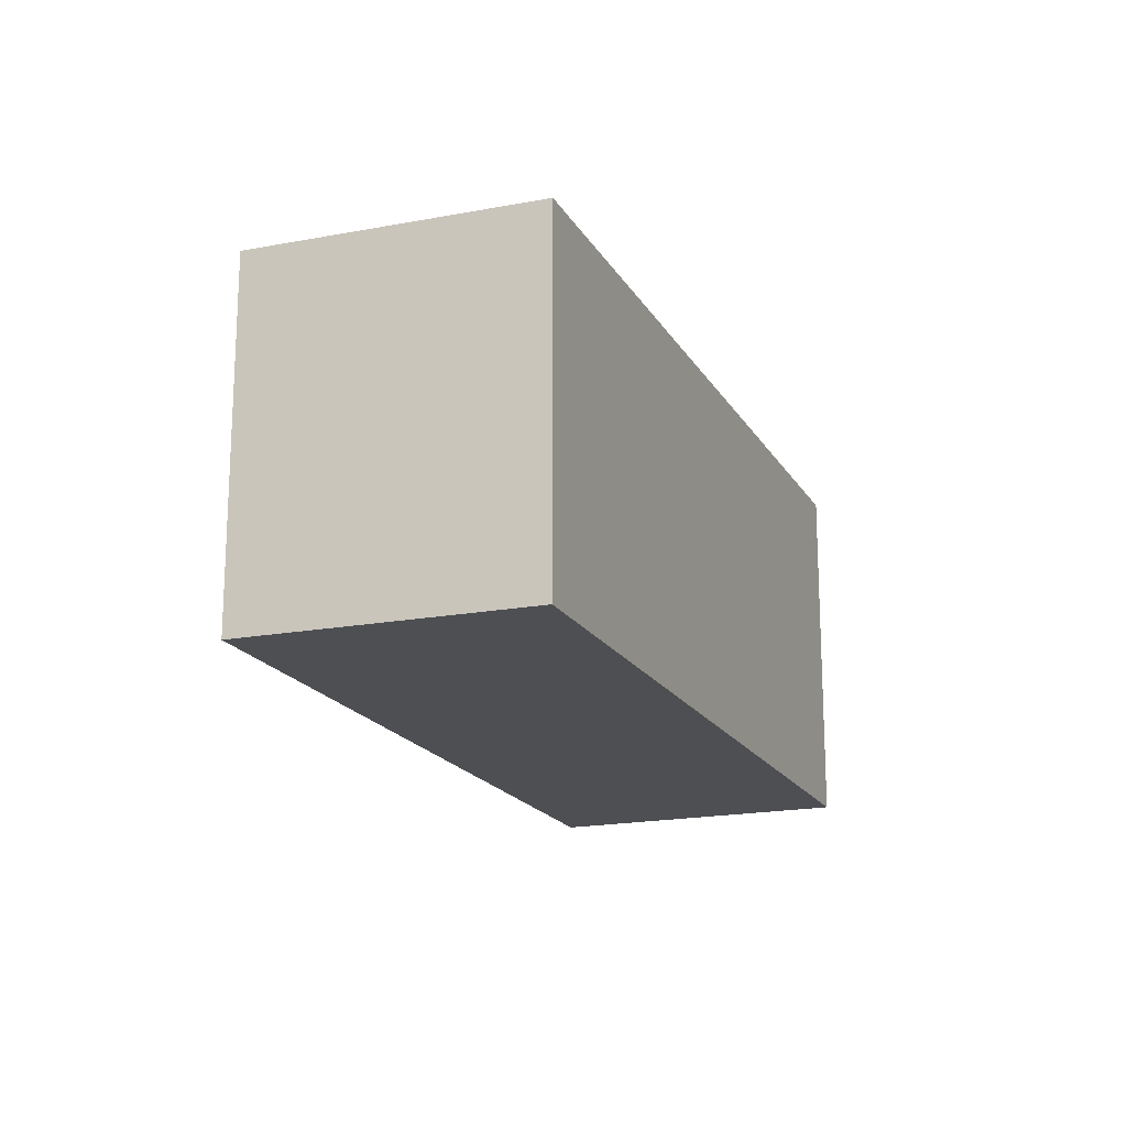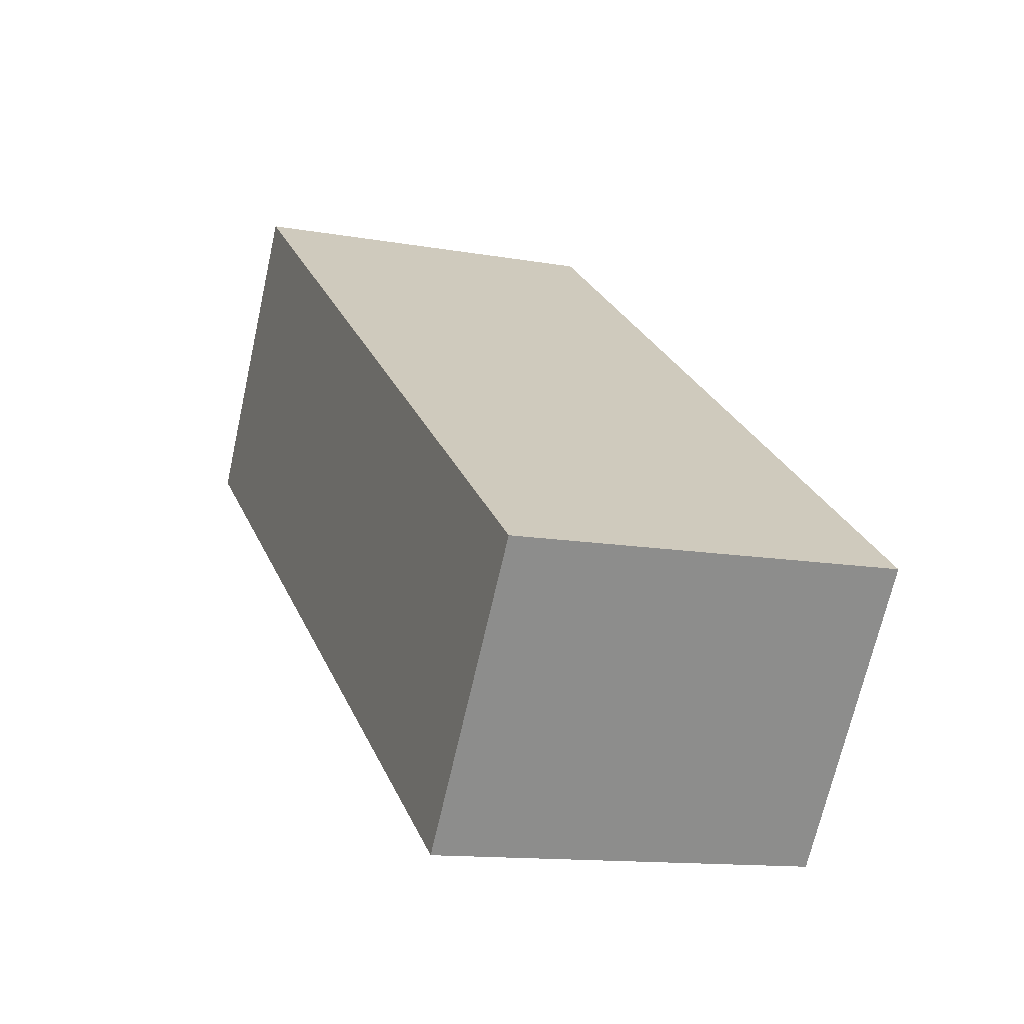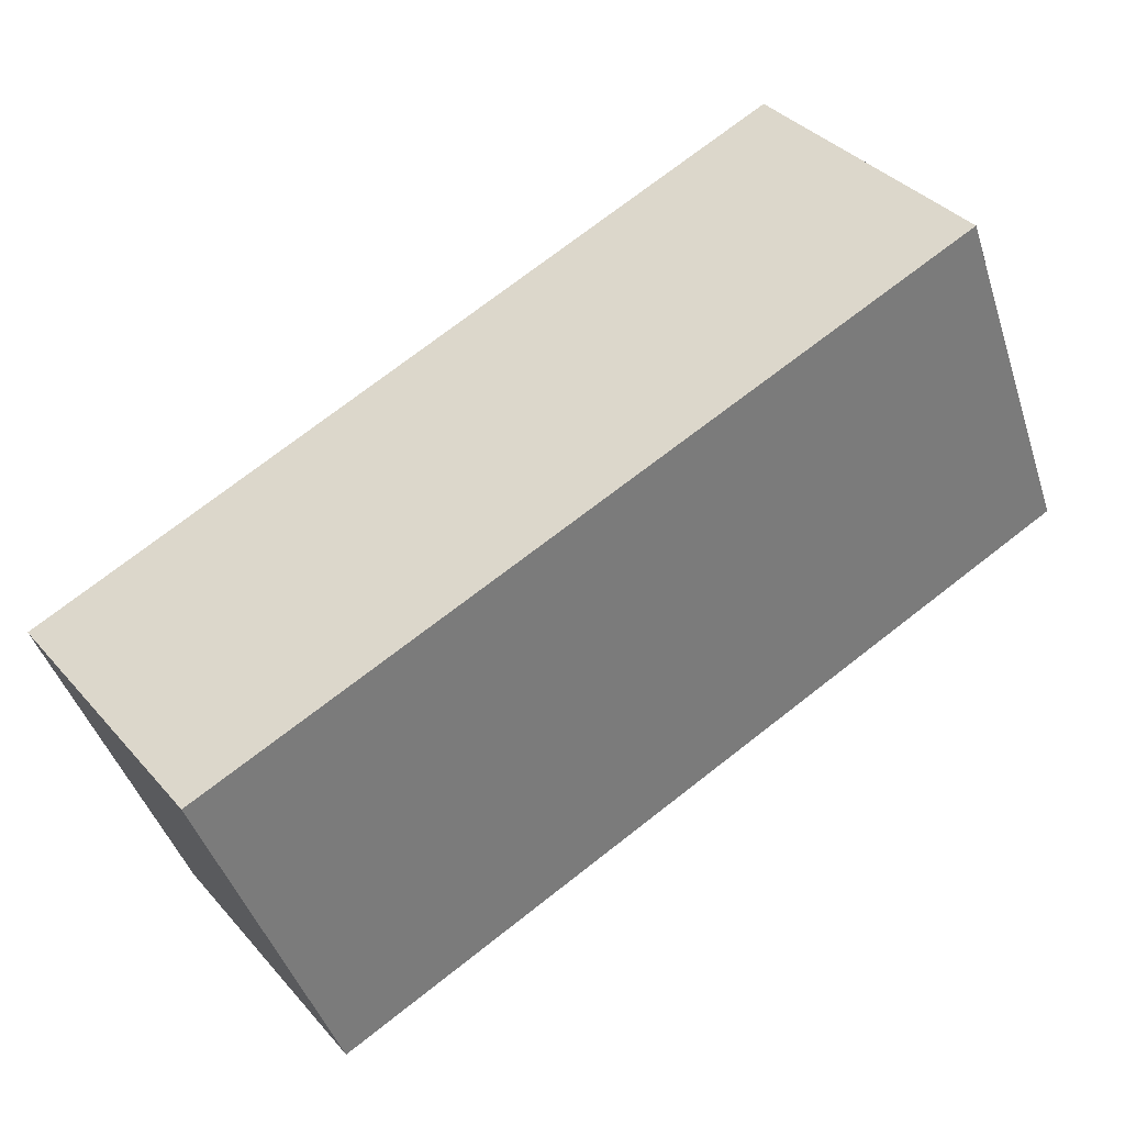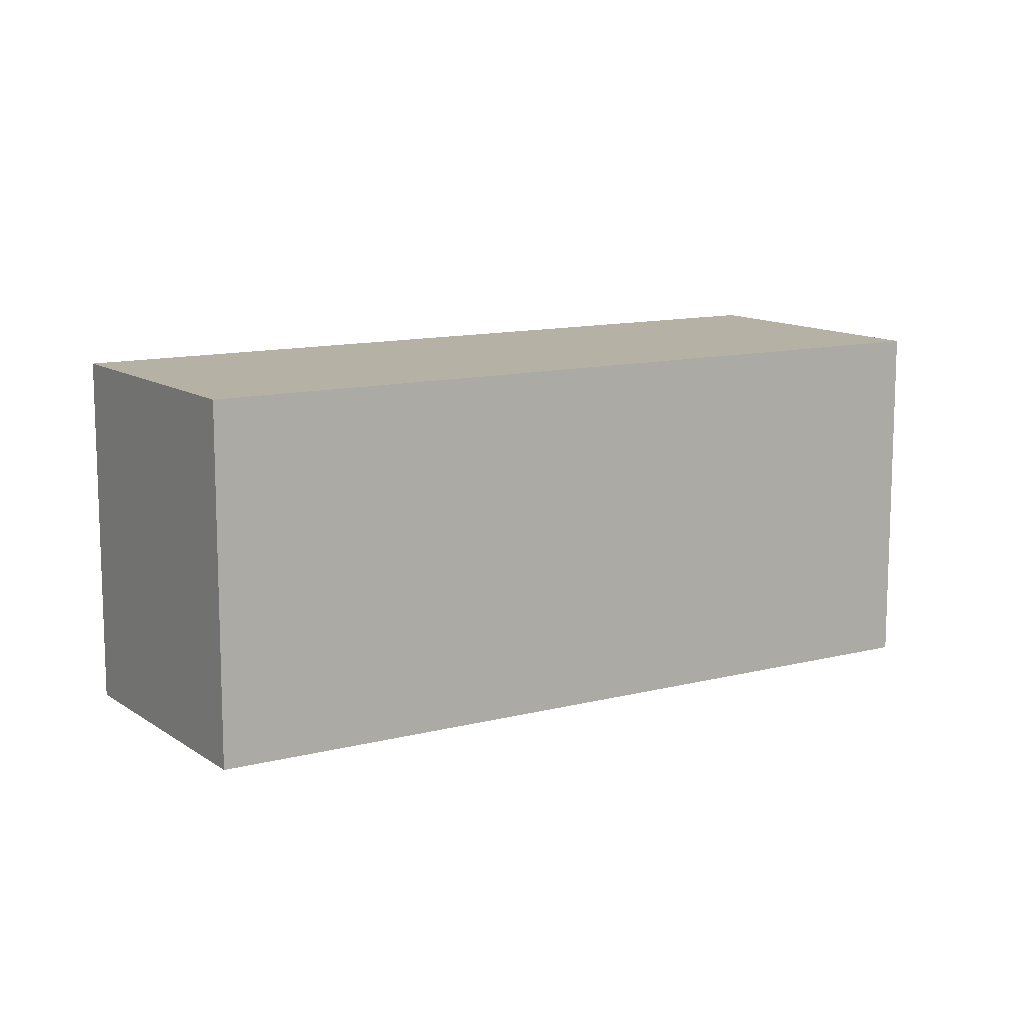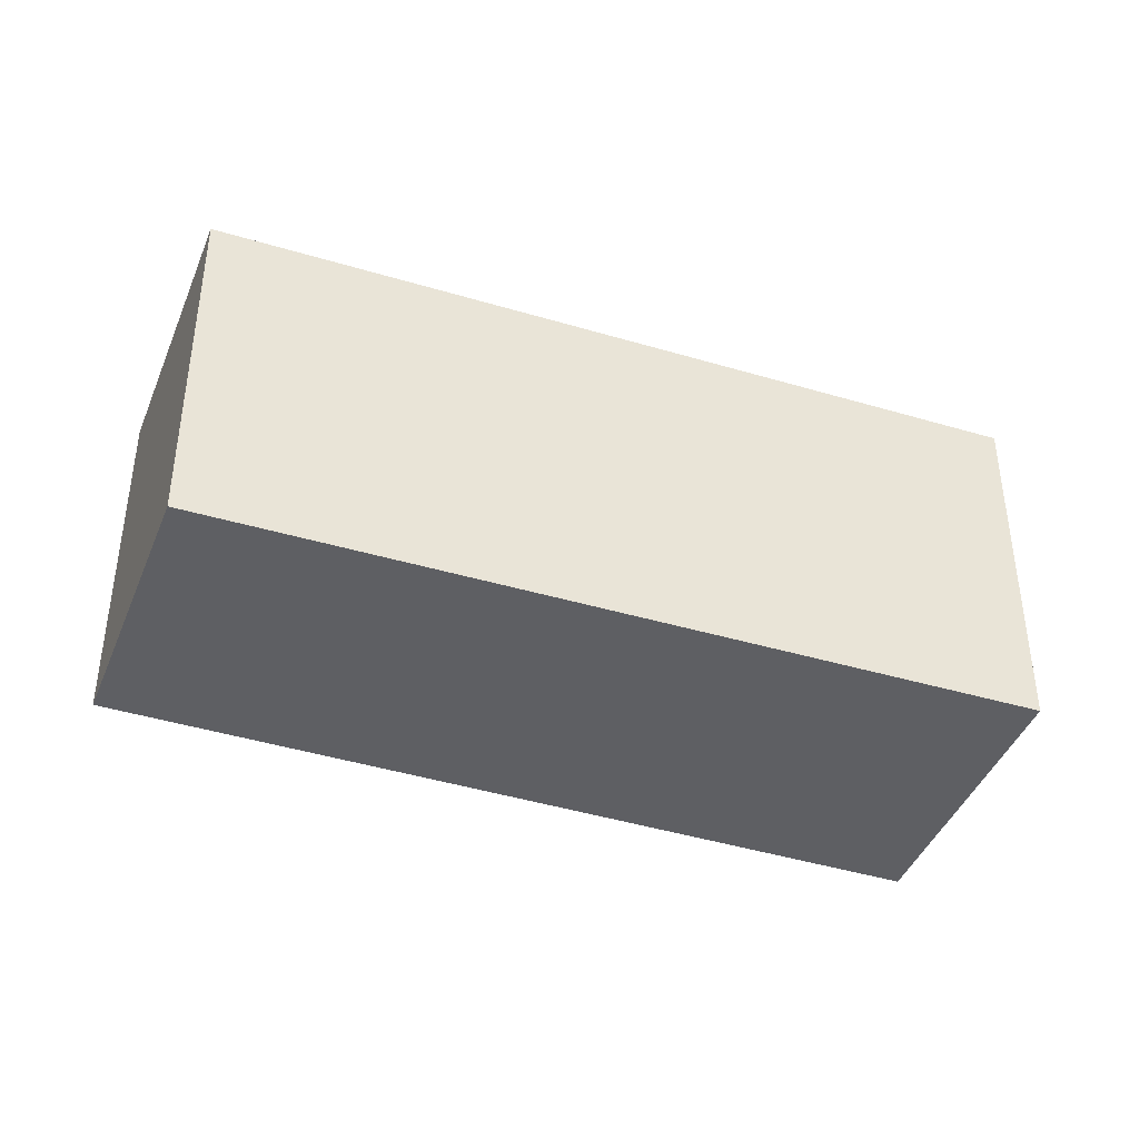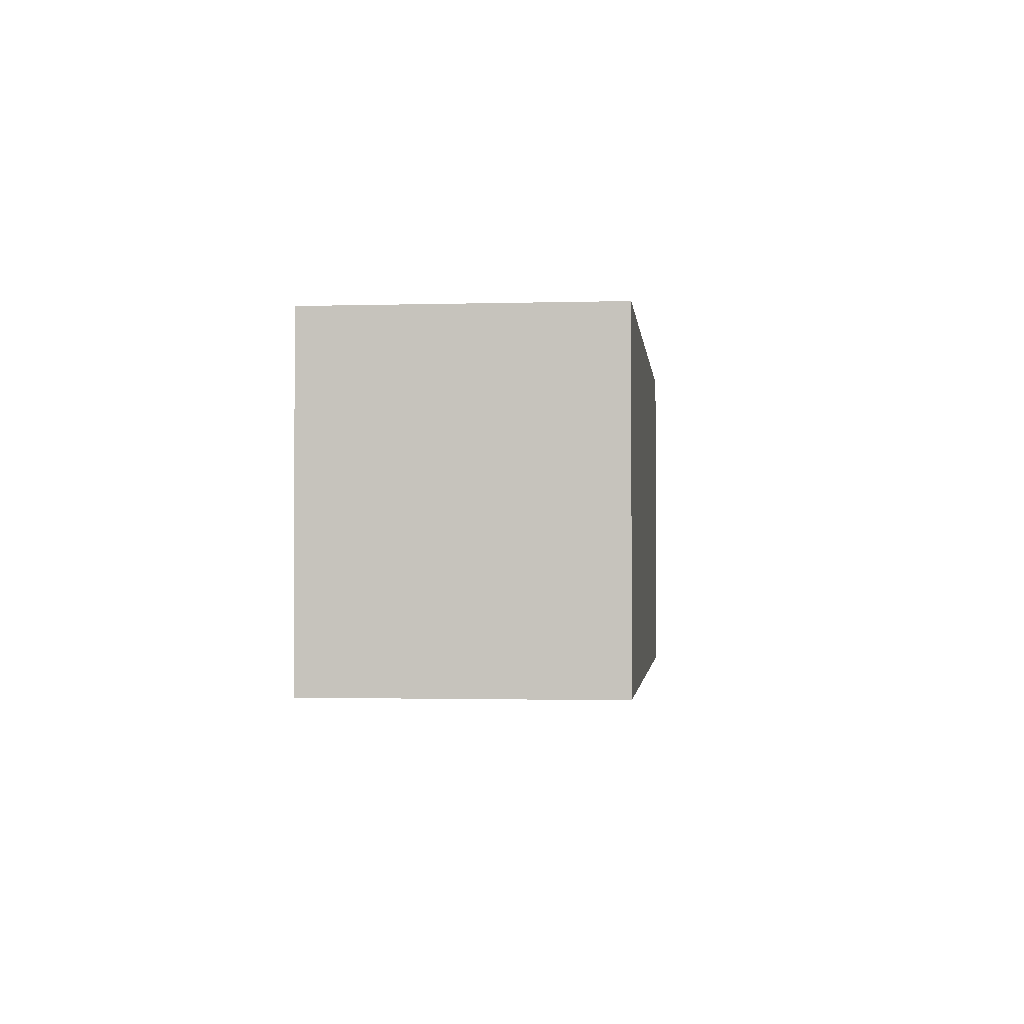
<metadata>
{"format":"obj","ext":"obj","renderer":"f3d","projection":"perspective","resolution":1024,"background":"white","views":[{"elev":-18.0,"azim":146.0,"up":"+Y"},{"elev":-12.9,"azim":67.7,"up":"+Z"},{"elev":-44.7,"azim":-162.4,"up":"+Z"},{"elev":11.8,"azim":-177.0,"up":"+Y"},{"elev":-41.0,"azim":-165.3,"up":"+Y"},{"elev":-1.4,"azim":-49.0,"up":"+Y"}]}
</metadata>
<code>
v  0 1.893 1.159e-16
v  4.543 1.893 -1.244
v  3.63 1.893 -2.509
v  0.916 1.893 1.348
v  3.63 1.536e-16 -2.509
v  0 0 0
v  0.916 -8.254e-17 1.348
v  4.543 7.617e-17 -1.244
g defaultobject
f 1 2 3
f 2 1 4
f 5 1 3
f 1 5 6
f 6 4 1
f 4 6 7
f 7 2 4
f 2 7 8
f 8 3 2
f 3 8 5
f 5 7 6
f 7 5 8

</code>
